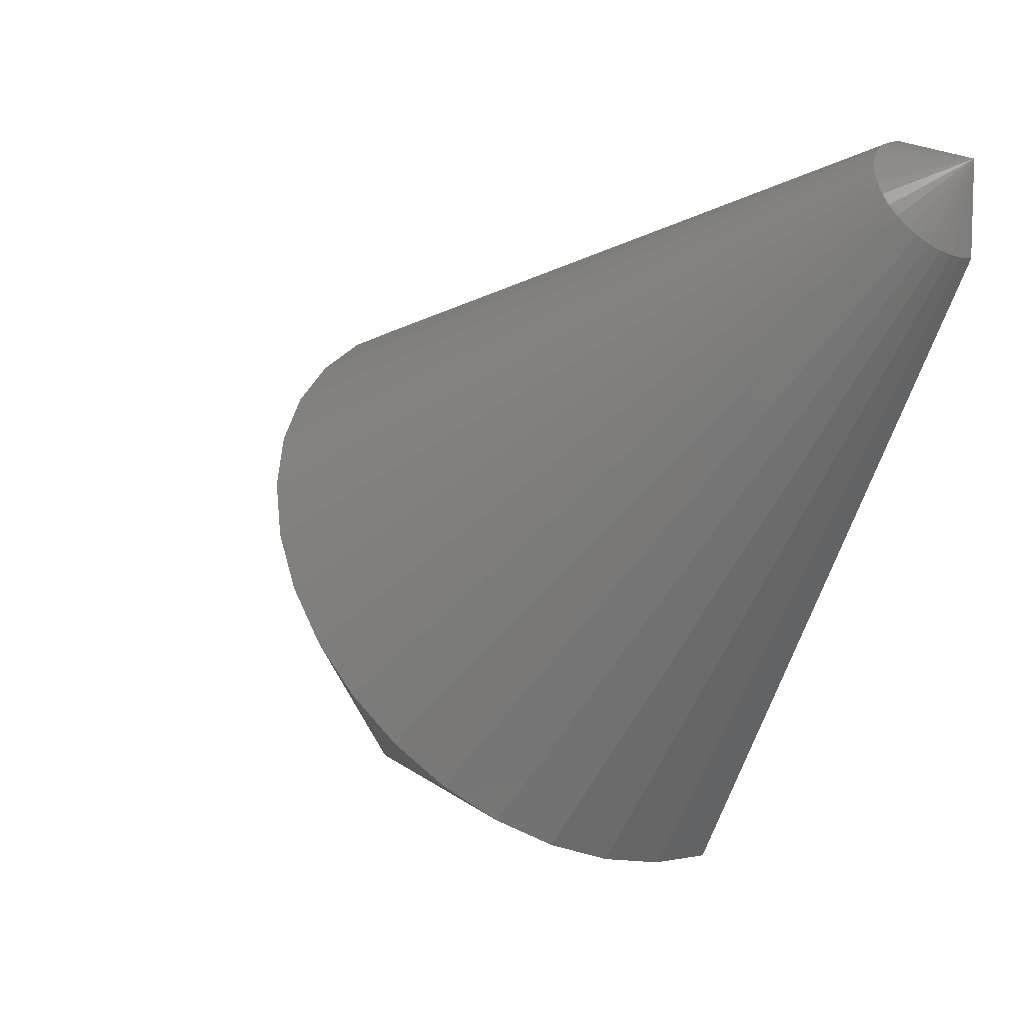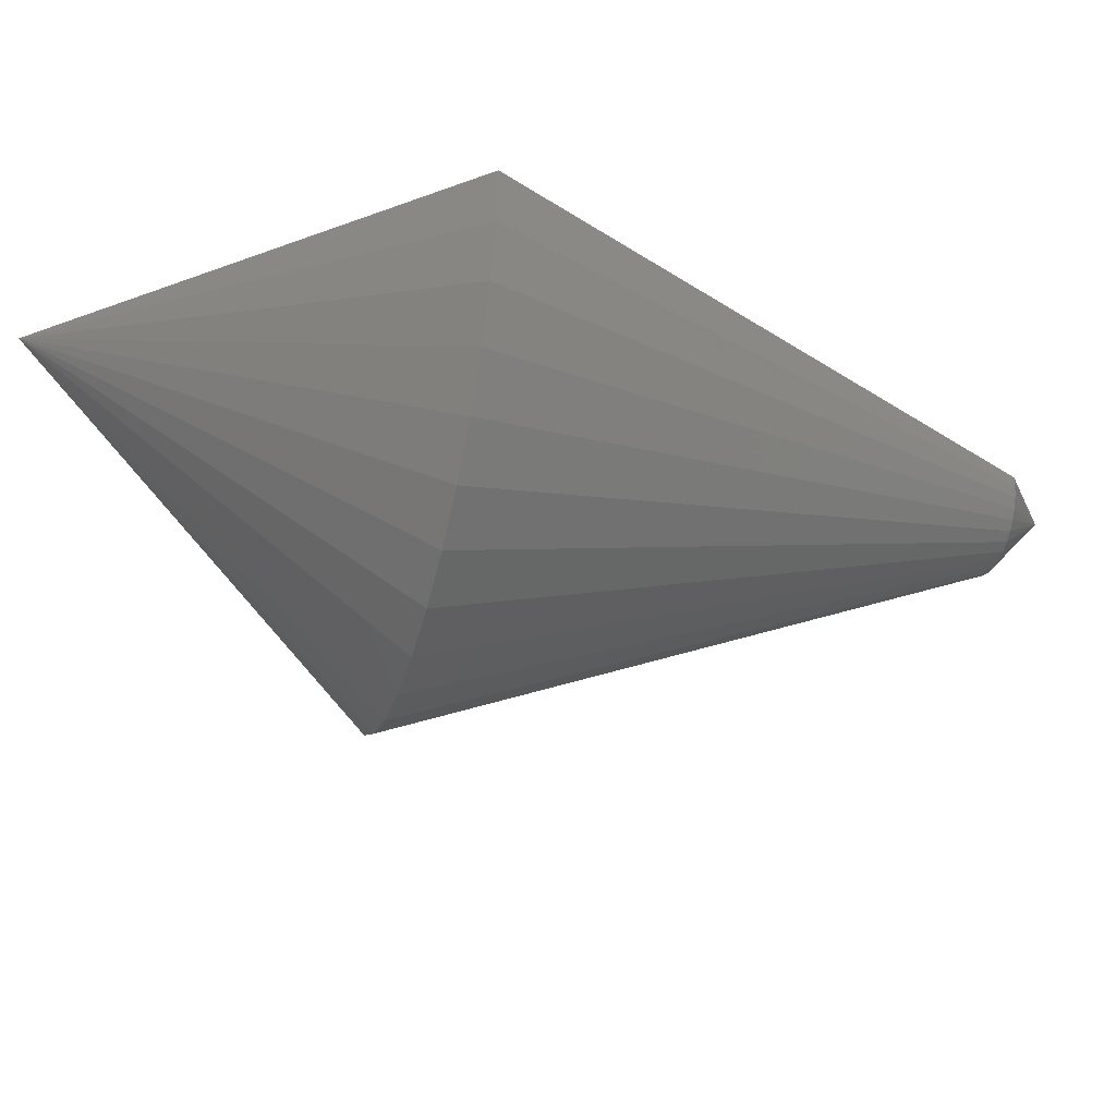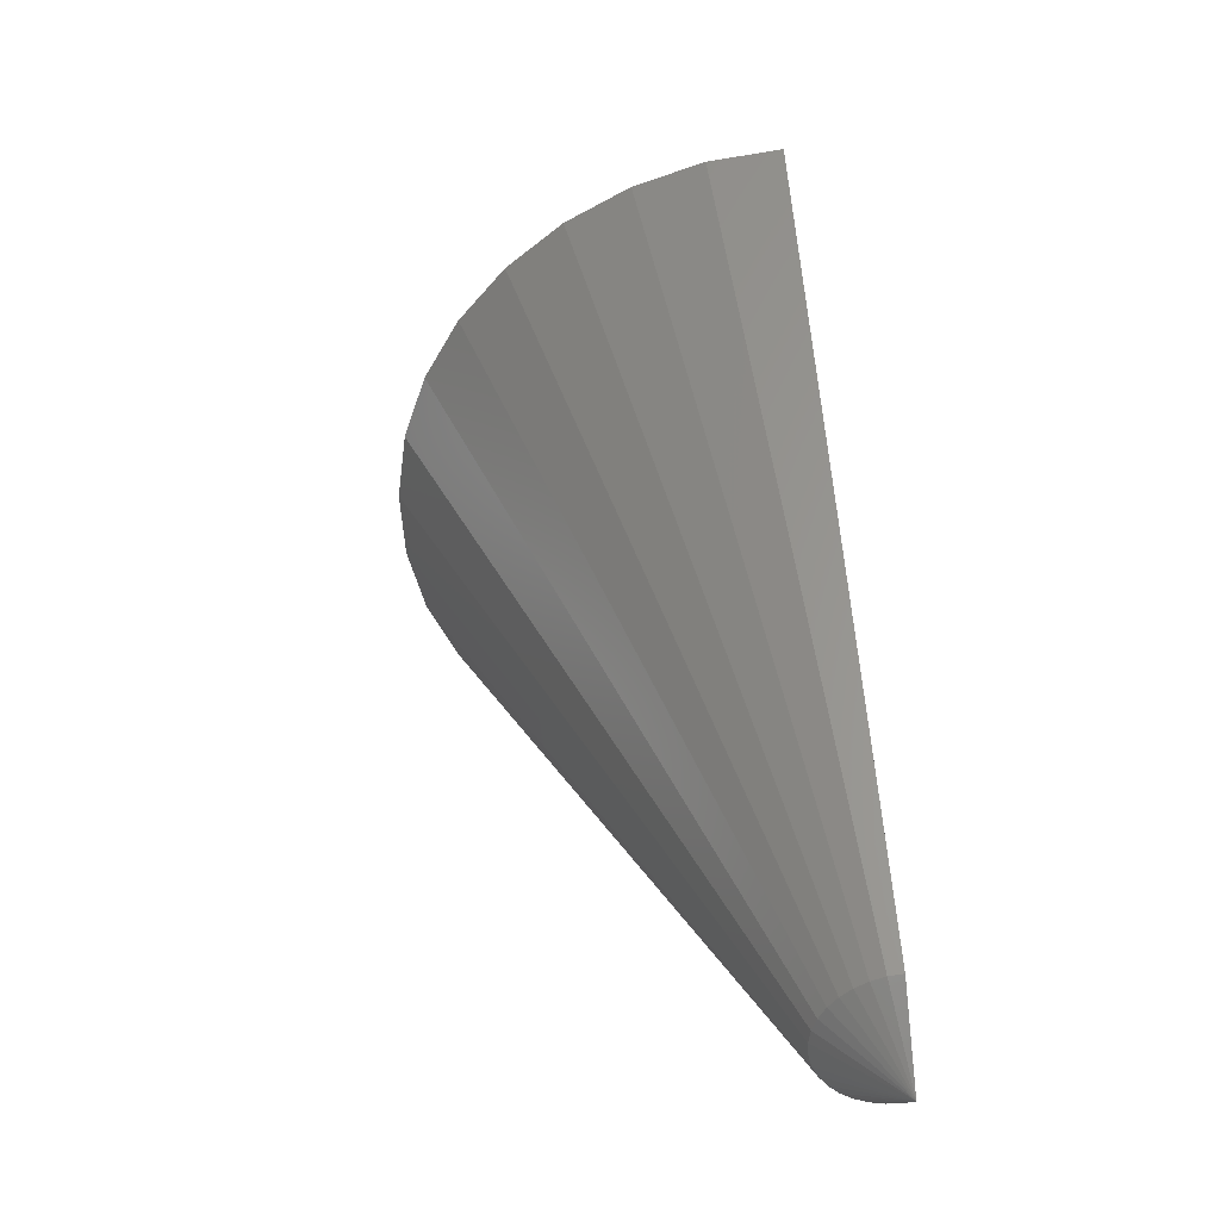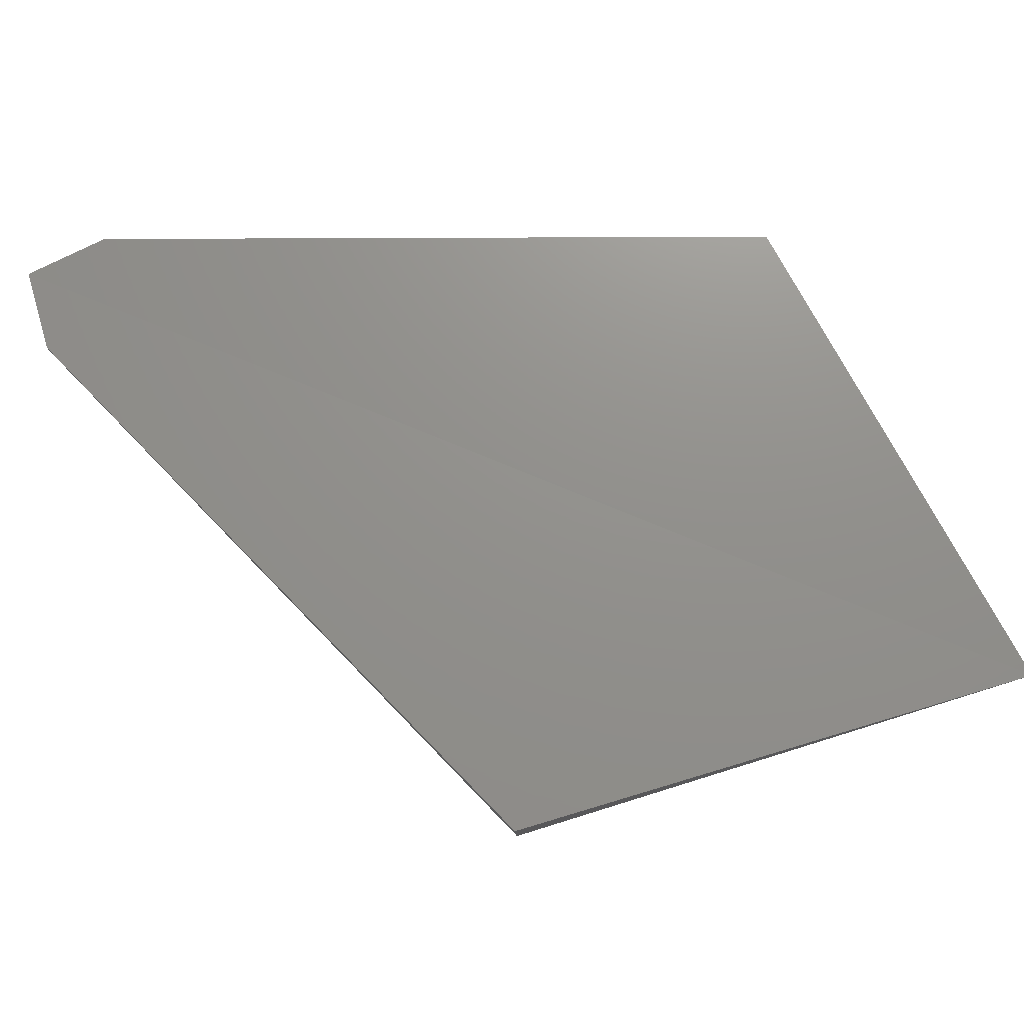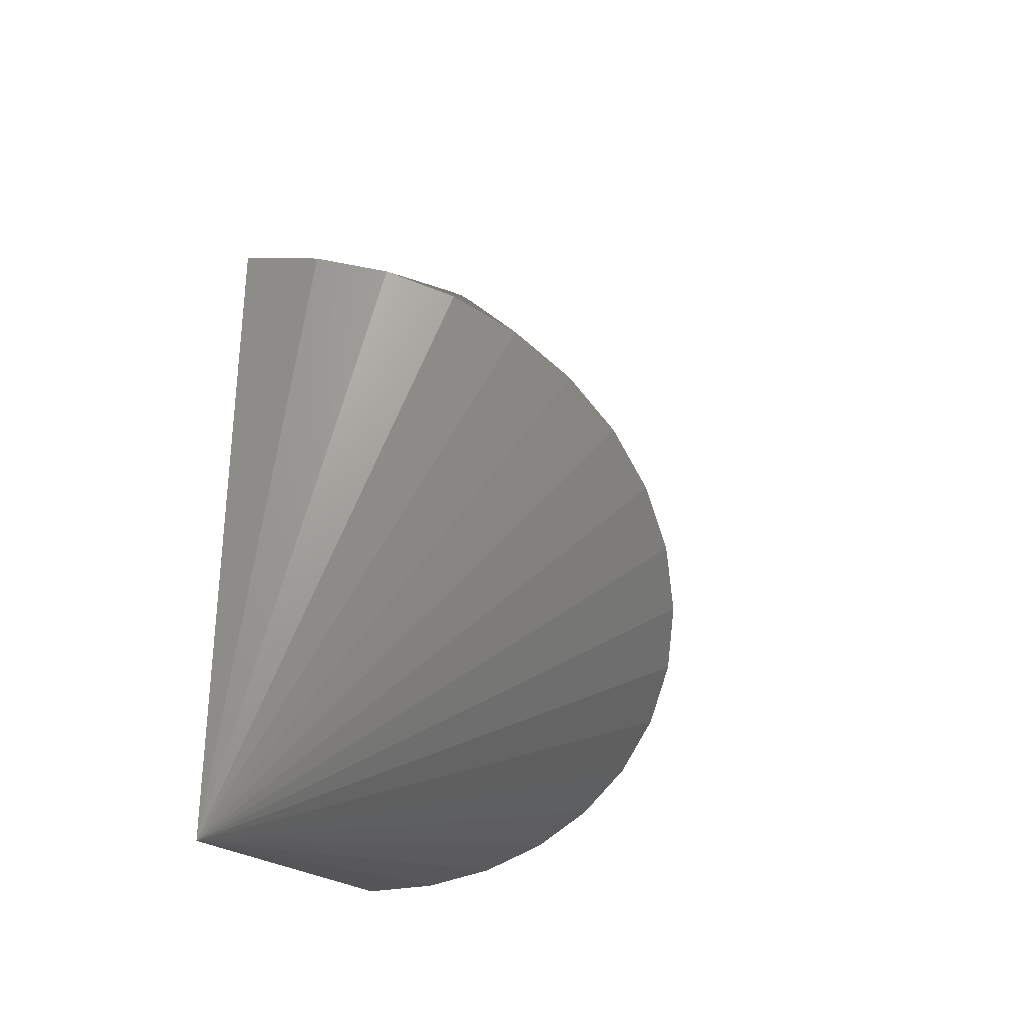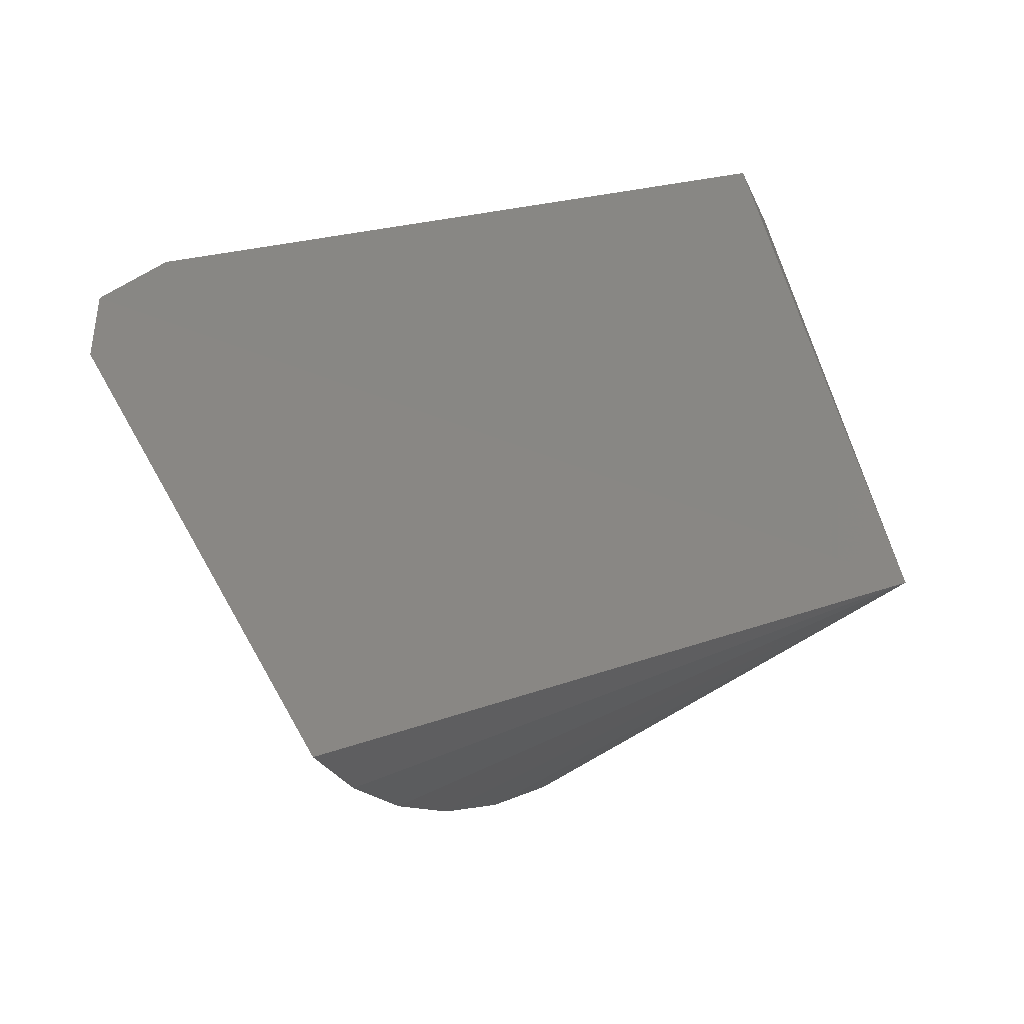
<metadata>
{"format":"stl","ext":"stl","renderer":"f3d","projection":"perspective","resolution":1024,"background":"white","views":[{"elev":8.7,"azim":49.0,"up":"+Z"},{"elev":-38.4,"azim":-55.2,"up":"+Y"},{"elev":79.0,"azim":84.4,"up":"+Z"},{"elev":72.0,"azim":163.2,"up":"+Y"},{"elev":-13.8,"azim":-78.4,"up":"+Z"},{"elev":-40.4,"azim":-153.3,"up":"+Z"}]}
</metadata>
<code>
# stl→obj: 38 verts, 72 faces
v 0 0 0
v 0.0855 0.003692 0.4609
v 0.75 0 0.6237
v 0.6745 0.0007276 0.6377
v 0.4688 0 -2.87e-17
v 0.75 0 0.5469
v 0.675 -0.01018 0.637
v 0.6769 -0.02073 0.6348
v 0.6799 -0.03058 0.6311
v 0.6841 -0.03937 0.6261
v 0.6892 -0.04682 0.62
v 0.6951 -0.05265 0.6128
v 0.7016 -0.05668 0.605
v 0.7085 -0.05877 0.5968
v 0.7155 -0.05884 0.5884
v 0.7224 -0.05688 0.5801
v 0.7289 -0.05298 0.5722
v 0.7349 -0.04726 0.5651
v 0.7401 -0.03991 0.5588
v 0.7443 -0.0312 0.5537
v 0.7474 -0.02141 0.55
v 0.7494 -0.01089 0.5477
v 0.4655 -0.05529 0.003955
v 0.4557 -0.1087 0.01568
v 0.4398 -0.1583 0.03478
v 0.4184 -0.2026 0.06059
v 0.392 -0.2398 0.09224
v 0.3618 -0.2689 0.1286
v 0.3286 -0.2887 0.1685
v 0.2937 -0.2986 0.2105
v 0.2582 -0.2982 0.2532
v 0.2233 -0.2877 0.2951
v 0.1903 -0.2672 0.3348
v 0.1603 -0.2376 0.3709
v 0.1343 -0.1998 0.4022
v 0.1132 -0.1552 0.4276
v 0.09768 -0.1052 0.4462
v 0.08835 -0.05165 0.4574
f 1 2 3
f 3 2 4
f 1 3 5
f 5 3 6
f 3 4 7
f 3 7 8
f 3 8 9
f 3 9 10
f 3 10 11
f 3 11 12
f 3 12 13
f 3 13 14
f 3 14 15
f 3 15 16
f 3 16 17
f 3 17 18
f 3 18 19
f 3 19 20
f 3 20 21
f 3 21 22
f 3 22 6
f 1 5 23
f 1 23 24
f 1 24 25
f 1 25 26
f 1 26 27
f 1 27 28
f 1 28 29
f 1 29 30
f 1 30 31
f 1 31 32
f 1 32 33
f 1 33 34
f 1 34 35
f 1 35 36
f 1 36 37
f 1 37 38
f 1 38 2
f 30 15 31
f 31 15 14
f 31 14 32
f 32 14 13
f 32 13 33
f 33 13 12
f 33 12 34
f 34 12 11
f 34 11 35
f 35 11 10
f 35 10 36
f 36 10 9
f 36 9 37
f 37 9 8
f 37 8 38
f 38 8 7
f 38 7 2
f 2 7 4
f 15 30 16
f 16 30 29
f 16 29 17
f 17 29 28
f 17 28 18
f 18 28 27
f 18 27 19
f 19 27 26
f 19 26 20
f 20 26 25
f 20 25 21
f 21 25 24
f 21 24 22
f 22 24 23
f 22 23 6
f 6 23 5

</code>
